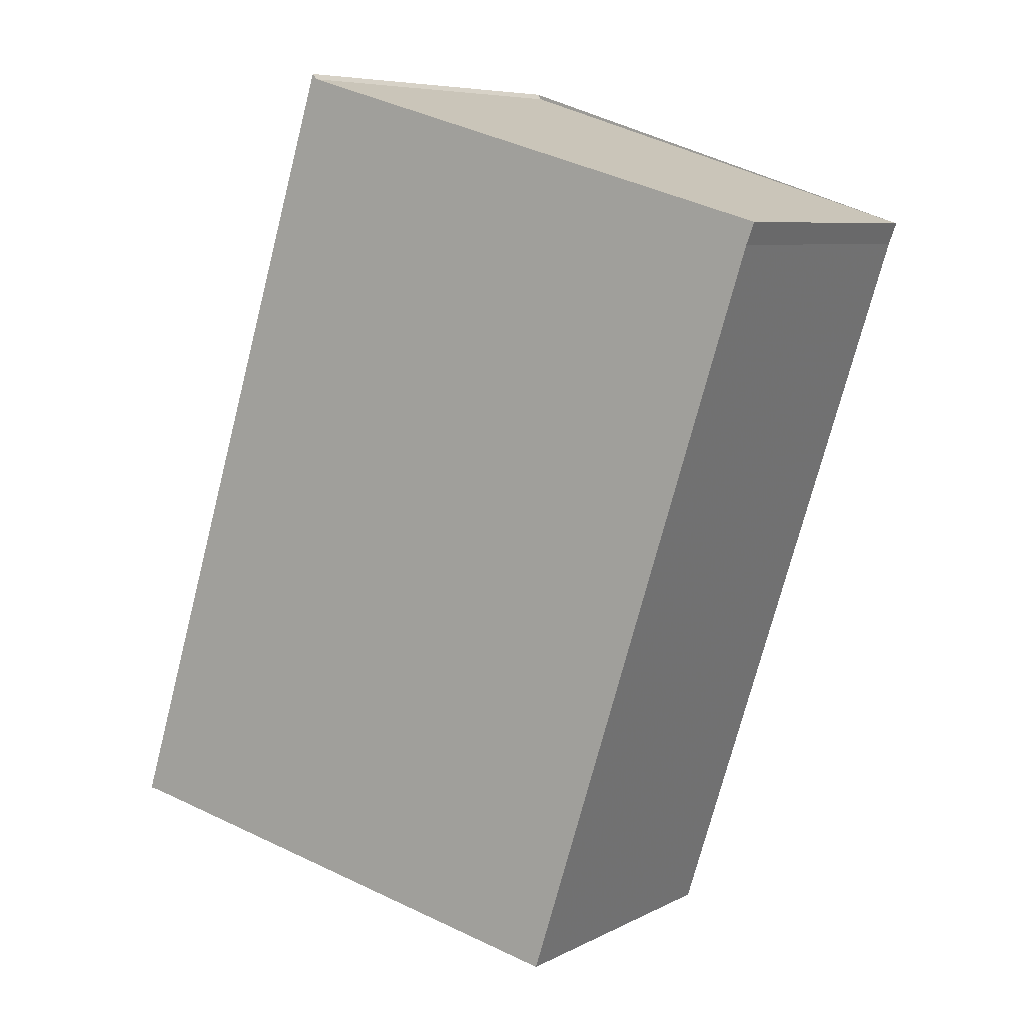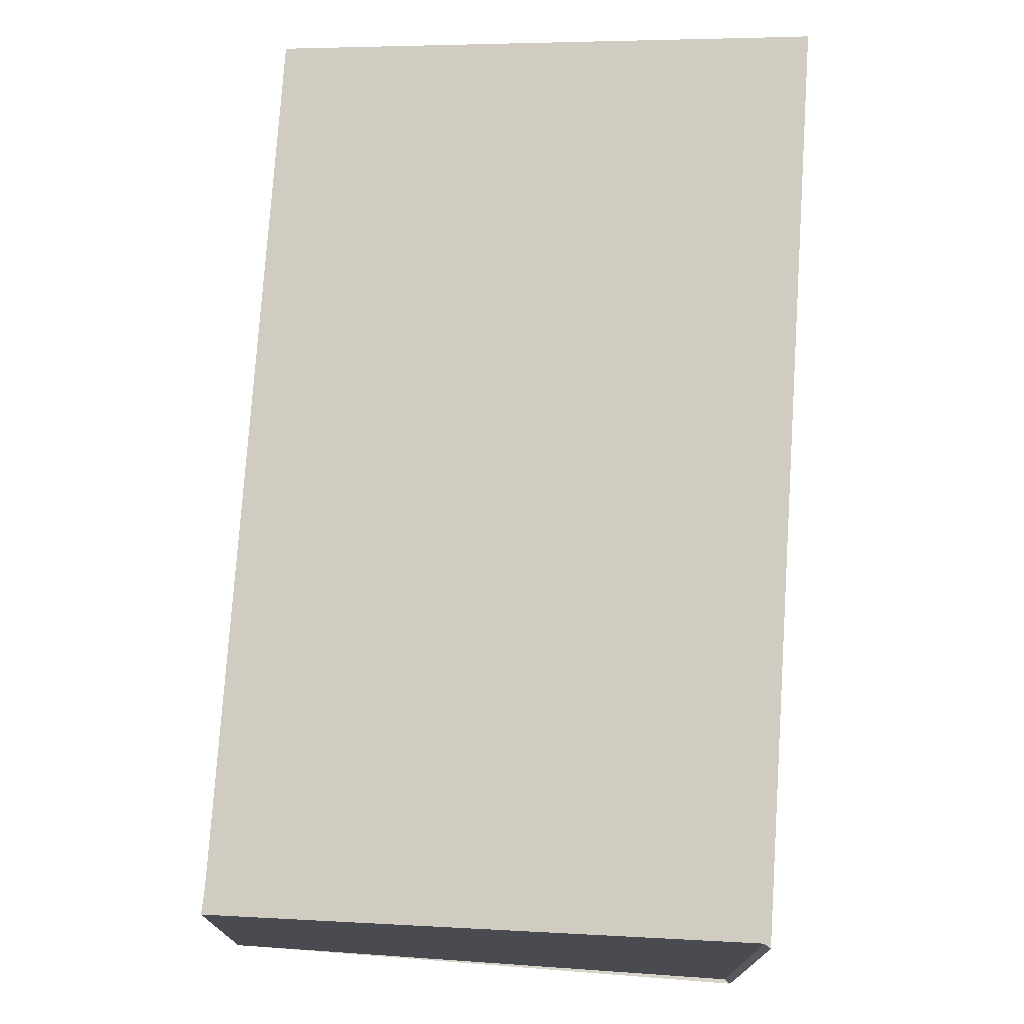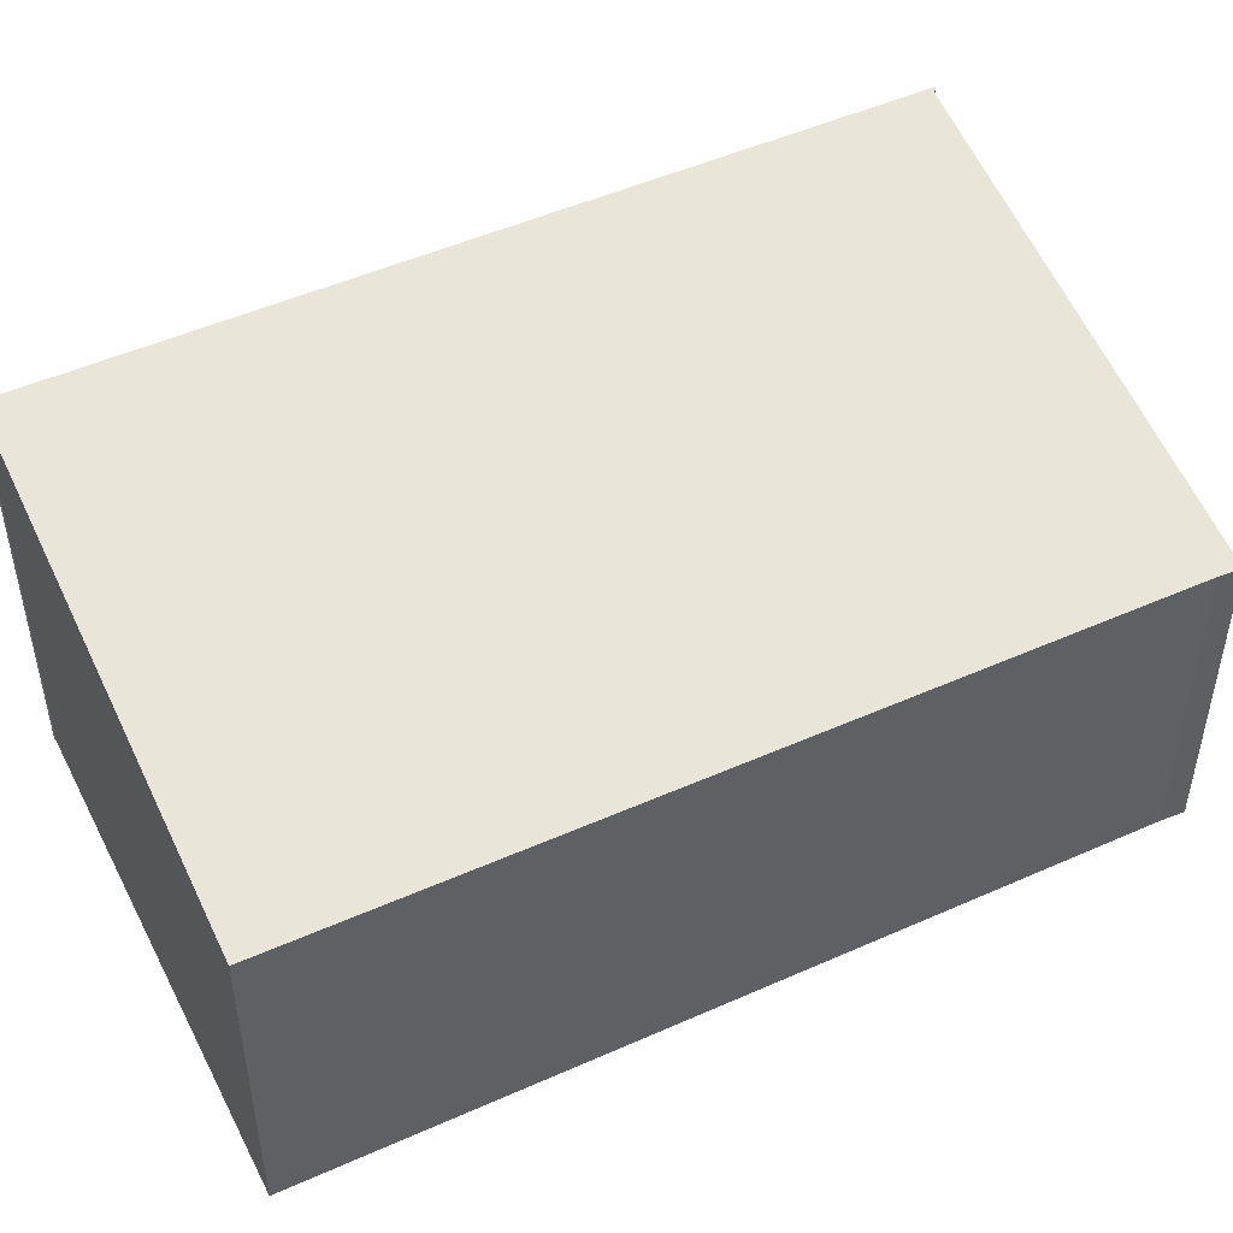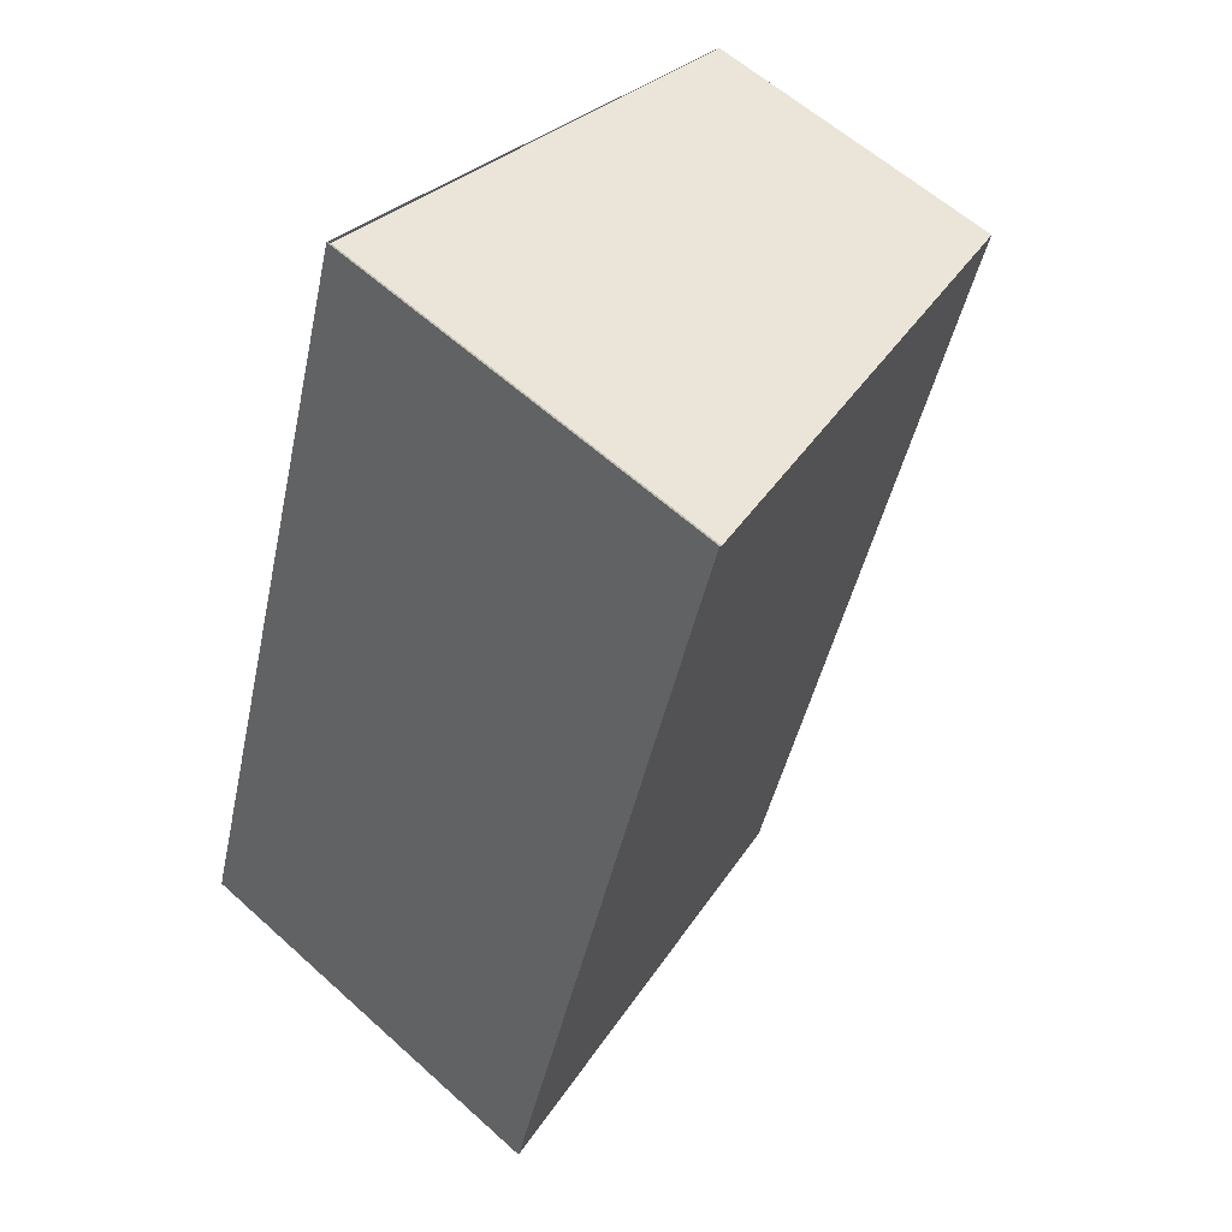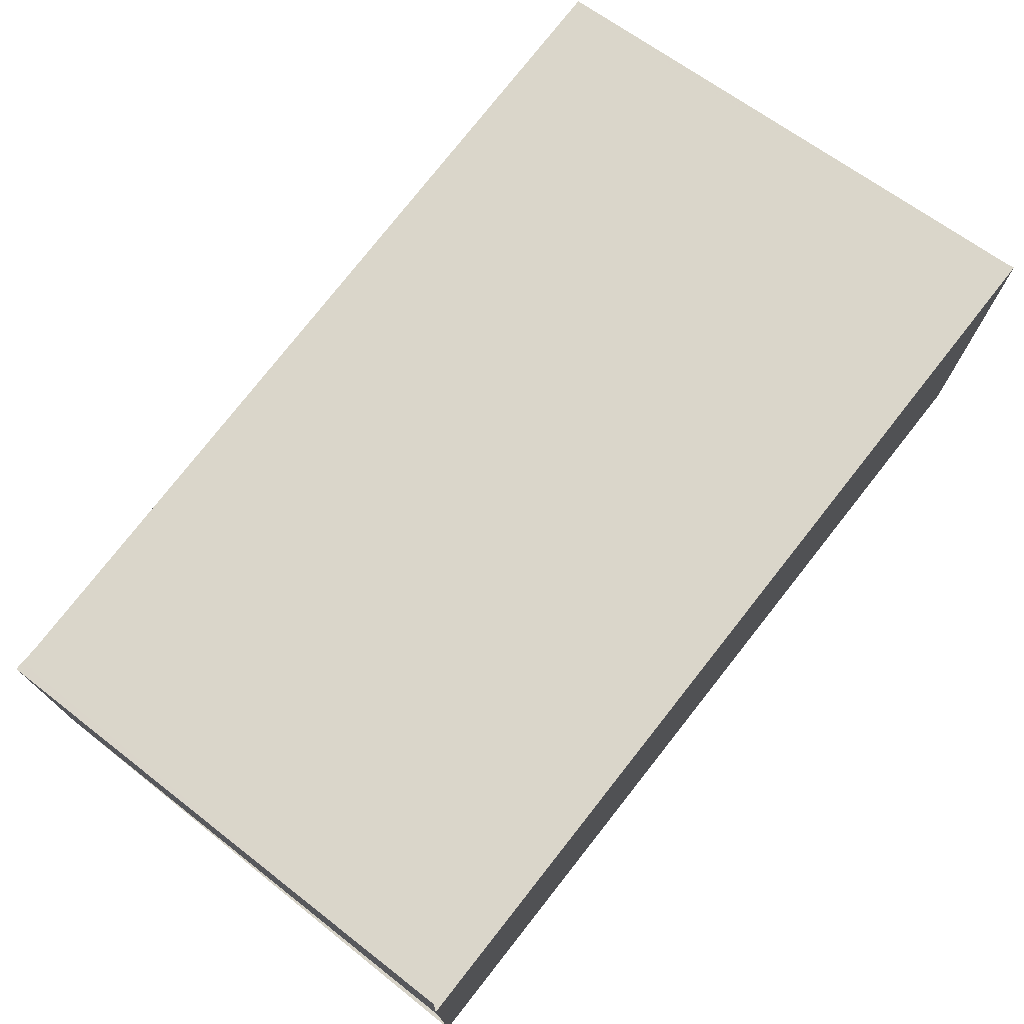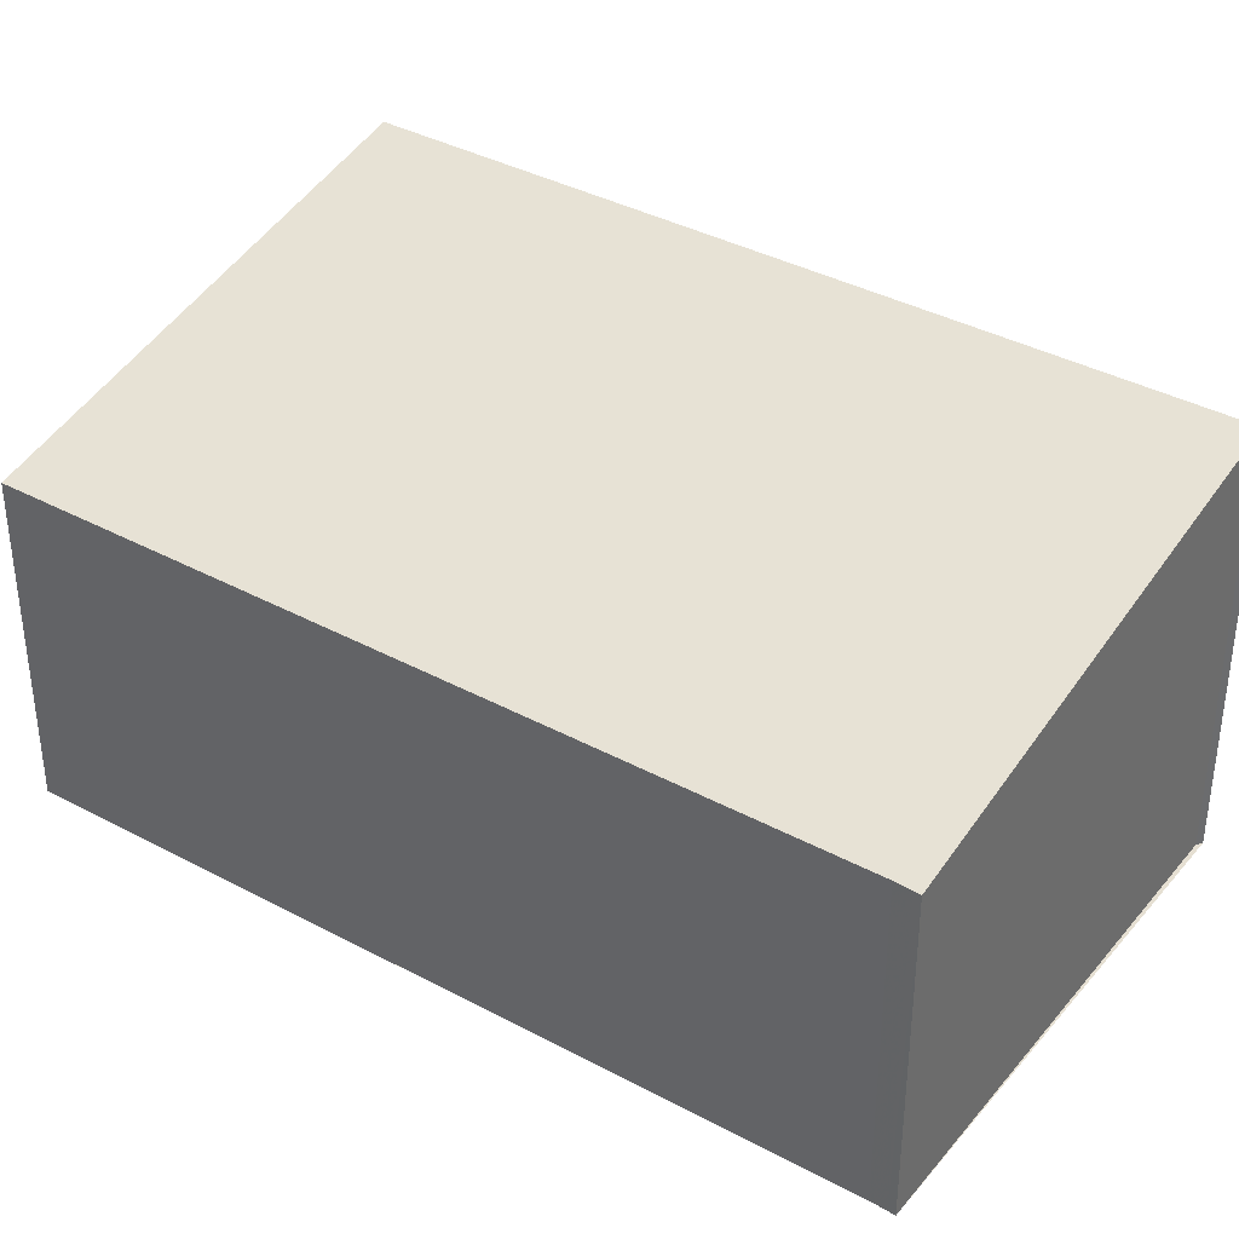
<metadata>
{"format":"obj","ext":"obj","renderer":"f3d","projection":"perspective","resolution":1024,"background":"white","views":[{"elev":7.2,"azim":35.3,"up":"+Y"},{"elev":75.4,"azim":166.3,"up":"+Z"},{"elev":50.0,"azim":46.3,"up":"+Z"},{"elev":59.5,"azim":-47.1,"up":"+Y"},{"elev":76.6,"azim":-159.4,"up":"+Z"},{"elev":37.5,"azim":106.9,"up":"+Z"}]}
</metadata>
<code>
v -823.7 -896.6 2.369
v -822.2 -892.1 2.348
v -822.2 -892.1 2.341
v -819.6 -893 1.785
v -819.6 -893.1 1.787
v -821 -897.5 1.808
v -823.7 -896.6 2.366
v -822 -892.2 2.283
v -823.4 -896.7 2.305
v -819.6 -893 1.786
v -822 -892.3 2.283
v -822.3 -892.2 2.348
v -821 -897.4 1.808
v -823.4 -896.7 2.305
v -823.7 -896.6 2.369
v -821.1 -897.4 1.822
v -821.1 -897.4 1.822
v -819.7 -893 1.801
v -819.7 -892.9 1.801
v -823.7 -896.6 2.369
v -823.7 -896.6 2.369
v -823.7 -896.6 -4.441e-16
v -823.7 -896.6 -4.441e-16
v -822.2 -892.1 2.341
v -822.2 -892.1 2.348
v -822.2 -892.1 0
v -822.2 -892.1 0
v -822 -892.2 2.283
v -822.2 -892.1 2.341
v -822.2 -892.1 0
v -822 -892.2 0
v -819.6 -893 1.786
v -819.6 -893 1.785
v -819.6 -893 0
v -819.6 -893 0
v -821 -897.4 1.808
v -819.6 -893.1 1.787
v -819.6 -893.1 0
v -821 -897.4 -2.22e-16
v -821.1 -897.4 1.822
v -821 -897.5 1.808
v -821 -897.5 0
v -821.1 -897.4 0
v -823.7 -896.6 2.369
v -823.7 -896.6 2.366
v -823.7 -896.6 0
v -823.7 -896.6 -4.441e-16
v -819.7 -892.9 1.801
v -822 -892.2 2.283
v -822 -892.2 0
v -819.7 -892.9 0
v -823.7 -896.6 2.366
v -823.4 -896.7 2.305
v -823.4 -896.7 0
v -823.7 -896.6 0
v -819.6 -893.1 1.787
v -819.6 -893 1.786
v -819.6 -893 0
v -819.6 -893.1 0
v -822.2 -892.1 2.348
v -822.3 -892.2 2.348
v -822.3 -892.2 0
v -822.2 -892.1 0
v -821 -897.5 1.808
v -821 -897.4 1.808
v -821 -897.4 -2.22e-16
v -821 -897.5 0
v -822.3 -892.2 2.348
v -823.7 -896.6 2.369
v -823.7 -896.6 -4.441e-16
v -822.3 -892.2 0
v -823.4 -896.7 2.305
v -821.1 -897.4 1.822
v -821.1 -897.4 0
v -823.4 -896.7 0
v -819.6 -893 1.785
v -819.7 -892.9 1.801
v -819.7 -892.9 0
v -819.6 -893 0
v -823.7 -896.6 0
v -822.2 -892.1 0
v -822.2 -892.1 0
v -819.6 -893 0
v -819.6 -893.1 0
v -821 -897.5 0
v -823.7 -896.6 0
f 12 2 3 8 11
f 19 4 10 18
f 18 10 5 13 17
f 15 12 11 14
f 17 13 6 16
f 14 9 7 1 15
f 16 9 14 17
f 17 14 11 18
f 18 11 8 19
f 21 22 23 20
f 25 26 27 24
f 29 30 31 28
f 33 34 35 32
f 37 38 39 36
f 41 42 43 40
f 45 46 47 44
f 49 50 51 48
f 53 54 55 52
f 57 58 59 56
f 61 62 63 60
f 65 66 67 64
f 69 70 71 68
f 73 74 75 72
f 77 78 79 76
f 81 82 83 84 85 86 80

</code>
